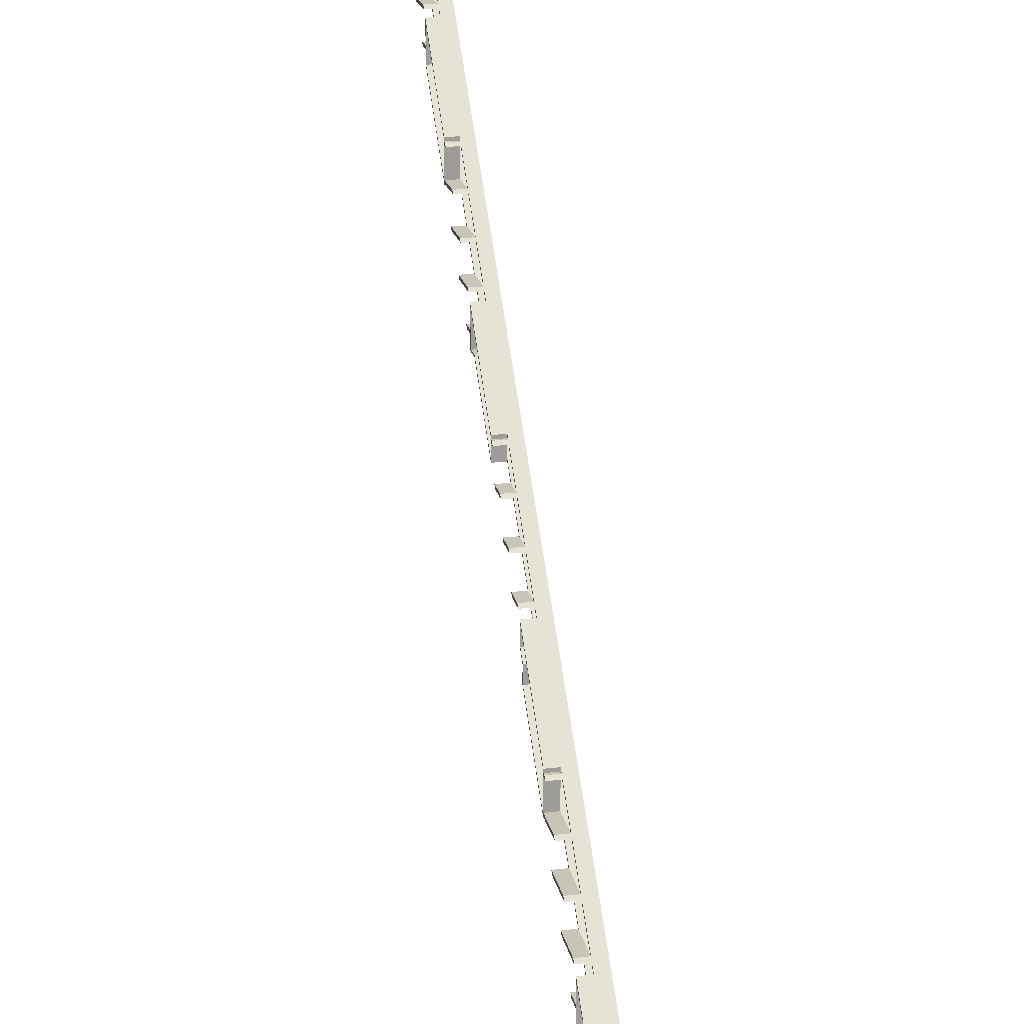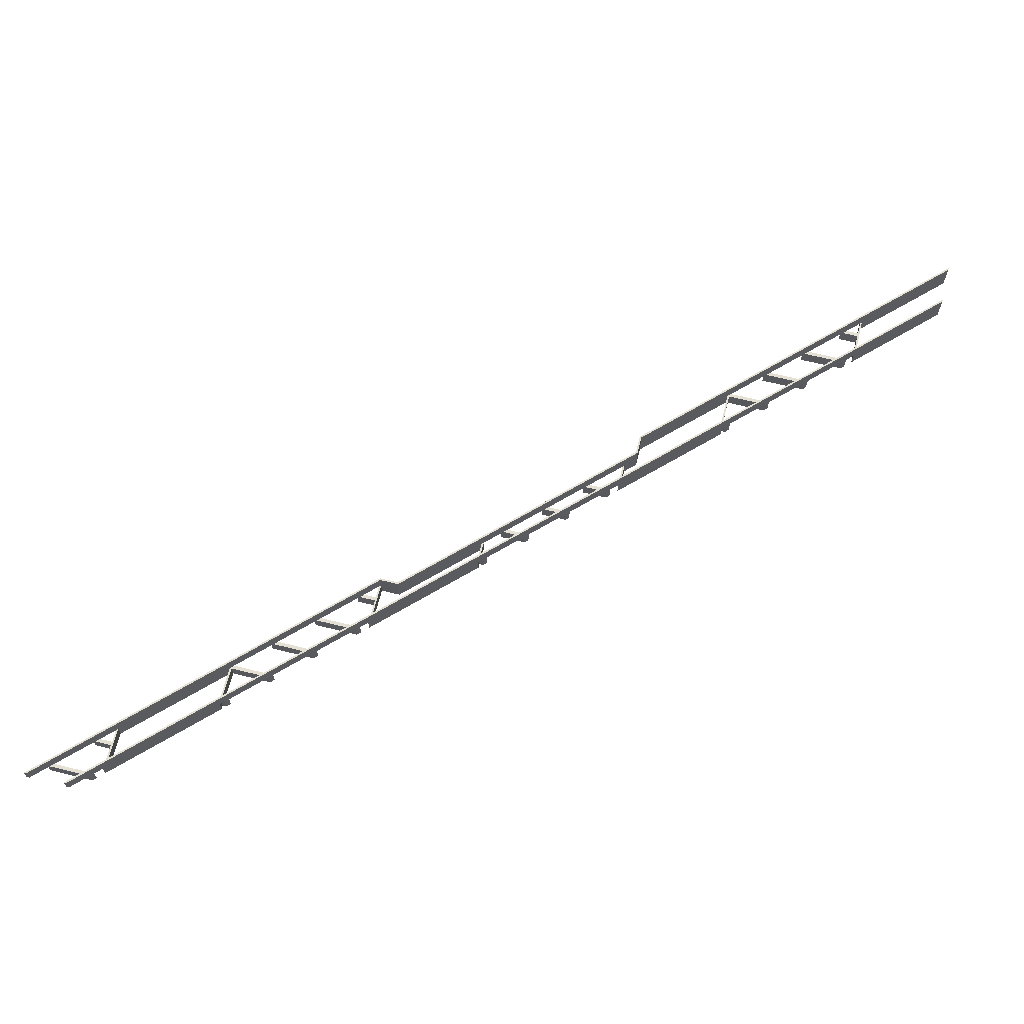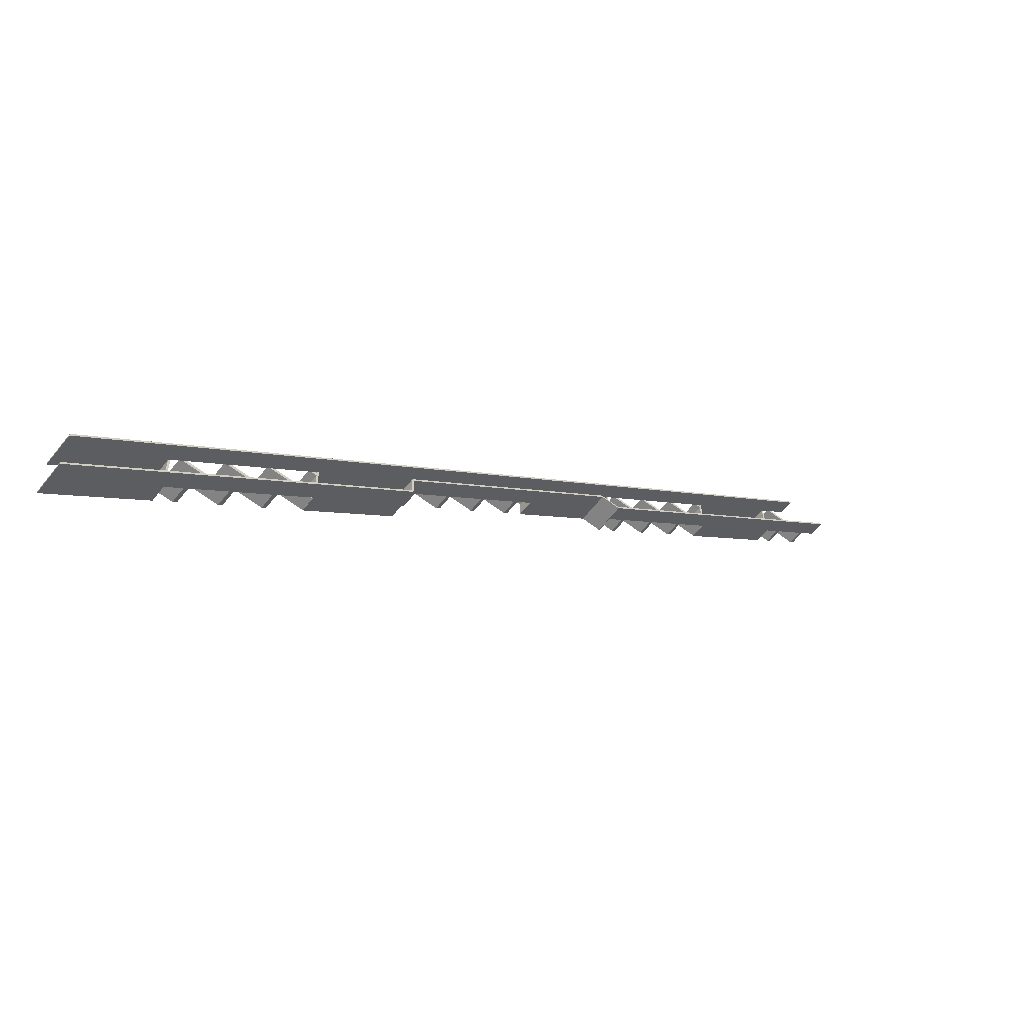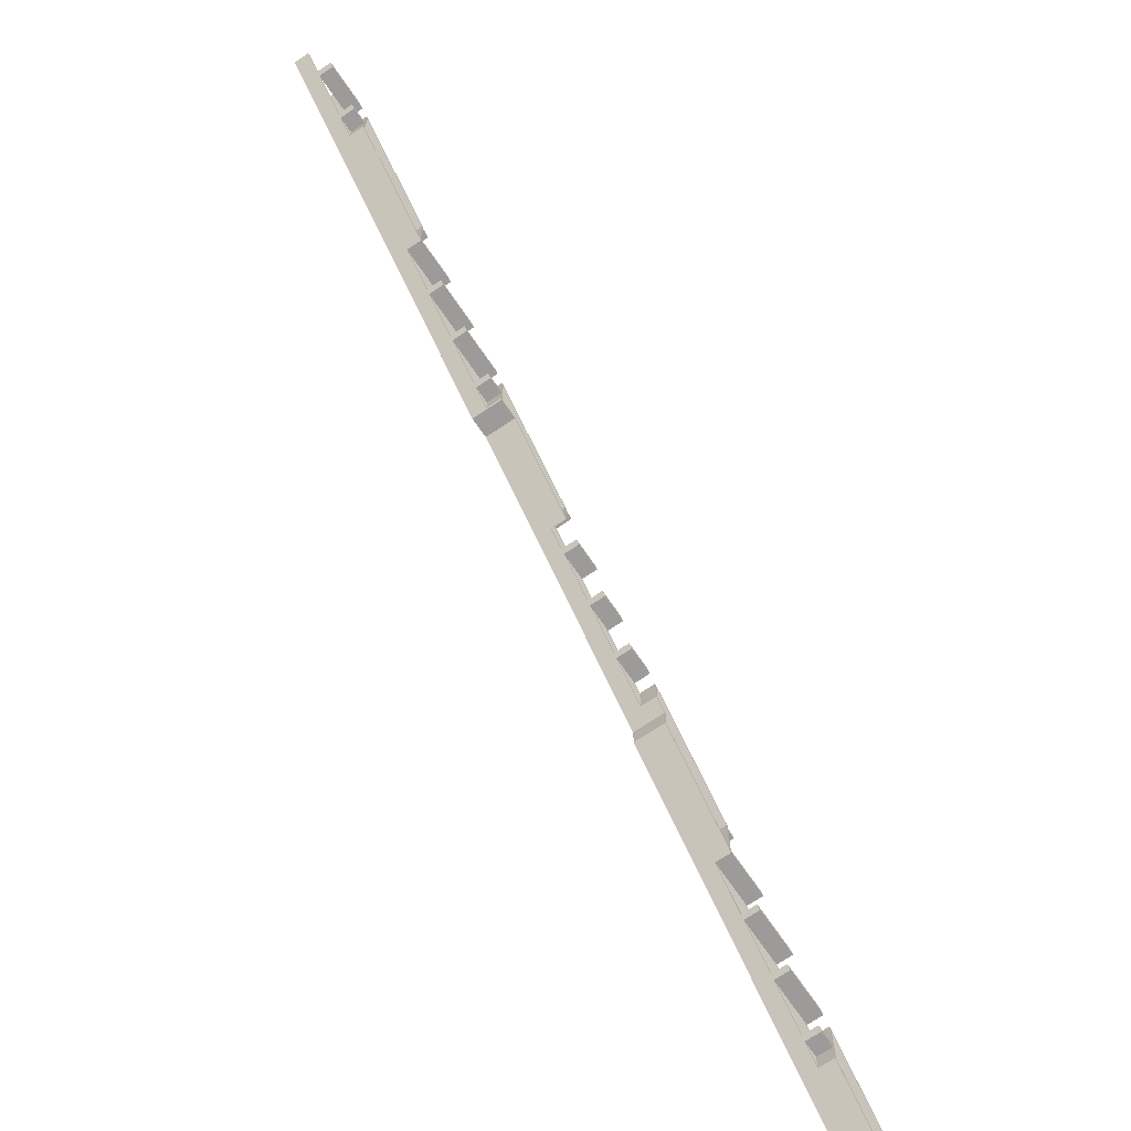
<metadata>
{"format":"obj","ext":"obj","renderer":"f3d","projection":"perspective","resolution":1024,"background":"white","views":[{"elev":20.2,"azim":-101.7,"up":"+Y"},{"elev":65.4,"azim":-166.0,"up":"+Z"},{"elev":-61.1,"azim":-38.1,"up":"+Y"},{"elev":-69.7,"azim":124.3,"up":"+Y"}]}
</metadata>
<code>
v -1375 -286.1 80
v -1375 -395.3 80
v -1375 -395.3 120
v -1375 -286.1 120
v -1600 -620.3 160
v -1600 -620.3 80
v -805 174.7 80
v -1025 -45.32 120
v -1025 -45.32 80
v -805 174.7 160
v -1370 -390.3 120
v -1335 -355 120
v -1325 -345 120
v -1235 -255 120
v -1225 -245 120
v -1135 -155 120
v -1125 -145 120
v -1035 -55 120
v -1370 -355 120
v -1370 -345 120
v -1370 -281.1 120
v -1600 -511.1 160
v -1600 -511.1 80
v -1344 -255 120
v -775 313.9 80
v -1025 63.94 120
v -1025 63.94 80
v -775 313.9 120
v -175 913.9 80
v -425 663.9 120
v -425 663.9 80
v -175 913.9 120
v 425 1514 80
v 175 1264 120
v 175 1264 80
v 425 1514 120
v 511.1 1600 160
v 430 1519 120
v 456.1 1545 120
v 466.1 1555 120
v 511.1 1600 120
v -1334 -245 120
v -1244 -155 120
v -1234 -145 120
v -1144 -55 120
v -1134 -45 120
v -1044 45 120
v -1034 55 120
v -1030 58.94 120
v -770 318.9 120
v -743.9 345 120
v -733.9 355 120
v -643.9 445 120
v -633.9 455 120
v -543.9 545 120
v -533.9 555 120
v -443.9 645 120
v -433.9 655 120
v -430 658.9 120
v -170 918.9 120
v -143.9 945 120
v -133.9 955 120
v -43.94 1045 120
v -33.94 1055 120
v 56.06 1145 120
v 66.06 1155 120
v 156.1 1245 120
v 166.1 1255 120
v 170 1259 120
v -1370 -397.4 80
v -1600 -627.4 80
v -1370 -355 80
v -1328 -355 80
v -1370 -345 80
v -1318 -345 80
v -1370 -274 80
v -1600 -504 80
v -800 172.6 160
v -1600 -627.4 160
v -800 225.3 160
v -805 227.4 160
v -227.4 805 160
v -225.3 800 160
v -174.7 805 160
v -172.6 800 160
v 620.3 1600 160
v 627.4 1600 160
v -805 227.4 80
v -1030 -45 80
v -1141 -45 80
v -1030 -55 80
v -1030 -57.39 80
v -1030 45 80
v -1041 55 80
v -1051 45 80
v -1030 55 80
v -1030 66.02 80
v -800 172.6 80
v -800 225.3 80
v -775 257.4 80
v -770 255.3 80
v -770 326 80
v -1151 -55 80
v -1030 55 120
v -1030 45 120
v -1030 -45 120
v -1030 -57.39 120
v -1030 -55 120
v -1118 -145 120
v -1218 -245 120
v -1128 -155 120
v -1318 -345 120
v -1228 -255 120
v -1328 -355 120
v -1370 -397.4 120
v -1370 -274 120
v -170 809.7 120
v -174.7 805 120
v -175 805 120
v -170 845 120
v -134.7 845 120
v -170 855 120
v -124.7 855 120
v -170 926 120
v -151 945 120
v -34.68 945 120
v -24.68 955 120
v -141 955 120
v -51.02 1045 120
v 65.32 1045 120
v 75.32 1055 120
v -41.02 1055 120
v 48.98 1145 120
v 170 1255 120
v 170 1245 120
v 165.3 1145 120
v 170 1155 120
v 175 1155 120
v 58.98 1155 120
v 149 1245 120
v 159 1255 120
v 170 1266 120
v 175 1155 80
v 170 1155 80
v 58.98 1155 80
v 170 1145 80
v 170 1143 80
v 170 1245 80
v 159 1255 80
v 149 1245 80
v 170 1255 80
v 170 1266 80
v 430 1403 80
v 430 1445 80
v 425 1405 80
v 472.4 1445 80
v 430 1455 80
v 482.4 1455 80
v 48.98 1145 80
v 430 1526 80
v 425 1405 120
v 430 1445 120
v 430 1410 120
v 430 1455 120
v 475.3 1455 120
v 465.3 1445 120
v 449 1545 120
v 430 1526 120
v 565.3 1545 120
v 575.3 1555 120
v 504 1600 120
v 459 1555 120
v 504 1600 160
v -1600 -504 160
v -1351 -255 120
v -1251 -155 120
v -1341 -245 120
v -1241 -145 120
v -1151 -55 120
v -1141 -45 120
v -1051 45 120
v -1041 55 120
v -1030 66.02 120
v -775 257.4 120
v -770 262.4 120
v -751 345 120
v -770 326 120
v -687.4 345 120
v -677.4 355 120
v -741 355 120
v -651 445 120
v -587.4 445 120
v -577.4 455 120
v -641 455 120
v -551 545 120
v -487.4 545 120
v -477.4 555 120
v -541 555 120
v -451 645 120
v -430 655 120
v -430 645 120
v -425 607.4 120
v -430 602.4 120
v -441 655 120
v -430 666 120
v -425 607.4 80
v -430 645 80
v -441 655 80
v -451 645 80
v -430 655 80
v -430 666 80
v -175 805 80
v -225.3 800 80
v -172.6 800 80
v -227.4 805 80
v -170 802.6 80
v -170 845 80
v -127.6 845 80
v -170 855 80
v -117.6 855 80
v -170 926 80
v -430 595.3 80
v 459 1555 80
v 449 1545 80
v -41.02 1055 80
v -51.02 1045 80
v -141 955 80
v -151 945 80
v -541 555 80
v -551 545 80
v -641 455 80
v -651 445 80
v -741 355 80
v -751 345 80
v -1241 -145 80
v -1251 -155 80
v -1341 -245 80
v -1351 -255 80
v -1228 -255 80
v -1218 -245 80
v -1128 -155 80
v -1118 -145 80
v 620.3 1600 120
v 627.4 1600 120
v -170 802.6 120
v -127.6 845 120
v -117.6 855 120
v -27.61 945 120
v -27.61 945 80
v -17.61 955 80
v -17.61 955 120
v 72.39 1045 120
v 72.39 1045 80
v 82.39 1055 80
v 82.39 1055 120
v 430 1403 120
v 170 1143 120
v 482.4 1455 120
v 472.4 1445 120
v 582.4 1555 120
v 572.4 1545 120
v 572.4 1545 80
v 582.4 1555 80
v -770 255.3 120
v -680.3 345 120
v -680.3 345 80
v -670.3 355 80
v -670.3 355 120
v -570.3 455 120
v -580.3 445 120
v -580.3 445 80
v -570.3 455 80
v -470.3 555 120
v -480.3 545 120
v -480.3 545 80
v -470.3 555 80
v -430 595.3 120
v 170 1145 120
f 1 2 3
f 1 3 4
f 6 5 3
f 2 6 3
f 9 8 7
f 7 8 10
f 3 5 10
f 11 3 10
f 12 11 10
f 13 12 10
f 14 13 10
f 15 14 10
f 16 15 10
f 17 16 10
f 18 17 10
f 8 18 10
f 19 3 11
f 20 19 12
f 20 12 13
f 20 4 3
f 19 20 3
f 4 20 21
f 4 22 23
f 4 23 1
f 21 22 4
f 24 22 21
f 25 26 27
f 28 26 25
f 29 30 31
f 32 30 29
f 33 34 35
f 36 34 33
f 37 36 38
f 37 38 39
f 37 39 40
f 37 40 41
f 37 34 36
f 37 22 24
f 37 24 42
f 37 42 43
f 37 43 44
f 37 44 45
f 37 45 46
f 37 46 47
f 37 47 48
f 37 48 49
f 37 49 26
f 37 26 28
f 37 28 50
f 37 50 51
f 37 51 52
f 37 52 53
f 37 53 54
f 37 54 55
f 37 55 56
f 37 56 57
f 37 57 58
f 37 58 59
f 37 59 30
f 37 30 32
f 37 32 60
f 37 60 61
f 37 61 62
f 37 62 63
f 37 63 64
f 37 64 65
f 37 65 66
f 37 66 67
f 37 67 68
f 37 68 69
f 37 69 34
f 71 6 70
f 70 2 72
f 72 74 73
f 73 74 75
f 1 77 76
f 77 1 23
f 72 2 1
f 74 72 1
f 76 74 1
f 70 6 2
f 78 10 5
f 78 5 79
f 80 81 10
f 80 10 78
f 82 80 83
f 82 81 80
f 84 83 85
f 84 82 83
f 86 84 85
f 87 86 85
f 88 7 10
f 88 10 81
f 91 90 89
f 92 91 9
f 91 89 9
f 95 94 93
f 9 89 93
f 93 94 96
f 96 97 27
f 93 96 27
f 92 9 98
f 7 88 99
f 98 7 99
f 99 88 100
f 99 100 101
f 101 100 25
f 101 25 102
f 90 91 103
f 25 97 102
f 98 9 7
f 93 27 9
f 97 25 27
f 9 27 26
f 9 26 8
f 26 49 104
f 48 47 105
f 104 48 105
f 26 104 105
f 46 45 18
f 106 46 18
f 105 106 8
f 106 18 8
f 26 105 8
f 107 18 108
f 109 17 18
f 109 18 107
f 17 44 16
f 44 43 16
f 110 15 16
f 111 110 16
f 15 42 14
f 42 24 14
f 112 13 14
f 113 112 14
f 114 11 12
f 115 11 114
f 6 71 5
f 5 71 79
f 13 112 75
f 20 13 74
f 13 75 74
f 20 74 21
f 116 21 76
f 21 74 76
f 11 115 70
f 19 11 72
f 11 70 72
f 73 114 12
f 72 12 19
f 72 73 12
f 119 118 117
f 120 119 117
f 122 120 121
f 122 121 123
f 122 32 119
f 120 122 119
f 32 122 60
f 60 124 125
f 61 60 125
f 62 61 126
f 62 126 127
f 62 128 129
f 63 62 129
f 64 63 130
f 64 130 131
f 64 132 133
f 65 64 133
f 34 69 134
f 68 67 135
f 134 68 135
f 34 134 135
f 66 65 136
f 137 66 136
f 135 137 138
f 137 136 138
f 34 135 138
f 66 139 140
f 67 66 140
f 69 141 142
f 68 141 69
f 143 35 34
f 143 34 138
f 146 145 144
f 147 146 143
f 146 144 143
f 150 149 148
f 143 144 148
f 148 149 151
f 151 152 35
f 143 148 35
f 148 151 35
f 147 143 153
f 153 155 154
f 154 157 156
f 156 157 158
f 145 146 159
f 33 160 157
f 33 152 160
f 152 33 35
f 154 155 33
f 157 154 33
f 153 143 155
f 33 155 161
f 33 161 36
f 161 163 162
f 166 165 164
f 162 166 164
f 162 36 161
f 164 36 162
f 36 164 38
f 167 39 38
f 168 167 38
f 39 169 40
f 169 170 40
f 171 41 40
f 171 40 172
f 37 171 173
f 37 41 171
f 173 174 22
f 37 173 22
f 77 23 22
f 174 77 22
f 24 116 175
f 21 116 24
f 42 176 43
f 42 177 176
f 44 178 179
f 45 44 179
f 46 180 181
f 47 46 181
f 49 182 183
f 48 182 49
f 28 100 184
f 25 100 28
f 28 184 185
f 50 28 185
f 50 186 51
f 50 187 186
f 189 52 188
f 52 51 188
f 52 190 191
f 53 52 191
f 193 54 192
f 54 53 192
f 54 194 195
f 55 54 195
f 56 55 196
f 56 196 197
f 56 198 199
f 57 56 199
f 30 59 200
f 58 57 201
f 200 58 201
f 30 200 201
f 201 202 30
f 202 201 203
f 59 204 205
f 58 204 59
f 202 31 30
f 206 31 202
f 209 208 207
f 207 208 210
f 210 211 31
f 206 207 31
f 207 210 31
f 214 213 212
f 213 215 212
f 214 212 216
f 216 212 217
f 217 219 218
f 218 219 220
f 29 221 219
f 29 211 221
f 206 222 207
f 206 213 222
f 213 206 215
f 211 29 31
f 217 212 29
f 219 217 29
f 32 212 119
f 29 212 32
f 172 173 171
f 167 172 223
f 167 223 224
f 167 173 172
f 168 173 167
f 142 168 160
f 142 160 152
f 142 173 168
f 140 141 149
f 140 149 150
f 133 139 145
f 133 145 159
f 129 132 225
f 129 225 226
f 128 227 228
f 125 128 228
f 205 124 221
f 205 221 211
f 204 208 209
f 199 204 209
f 195 198 229
f 195 229 230
f 191 194 231
f 191 231 232
f 186 190 233
f 186 233 234
f 183 187 102
f 183 102 97
f 181 182 94
f 181 94 95
f 179 180 90
f 179 90 103
f 178 235 236
f 176 178 236
f 175 177 237
f 175 237 238
f 77 116 76
f 174 177 175
f 174 116 77
f 174 175 116
f 174 173 142
f 174 142 141
f 174 141 140
f 174 140 139
f 174 139 133
f 174 133 132
f 174 132 129
f 174 129 128
f 174 128 125
f 174 125 124
f 174 124 205
f 174 205 204
f 174 204 199
f 174 199 198
f 174 198 195
f 174 195 194
f 174 194 191
f 174 191 190
f 174 190 186
f 174 186 187
f 174 187 183
f 174 183 182
f 174 182 181
f 174 181 180
f 174 180 179
f 174 179 178
f 174 178 176
f 174 176 177
f 115 79 71
f 115 71 70
f 114 73 75
f 112 114 75
f 110 113 239
f 110 239 240
f 109 111 241
f 109 241 242
f 98 107 92
f 78 107 98
f 78 79 115
f 78 115 114
f 78 114 112
f 78 112 113
f 78 113 110
f 78 110 111
f 78 111 109
f 78 109 107
f 88 81 184
f 100 88 184
f 184 81 185
f 185 81 188
f 188 81 189
f 206 202 215
f 215 202 82
f 189 81 82
f 192 189 82
f 193 192 82
f 196 193 82
f 197 196 82
f 203 197 82
f 202 203 82
f 215 82 119
f 212 215 119
f 118 119 84
f 119 82 84
f 117 118 84
f 117 84 121
f 121 84 123
f 123 84 126
f 126 84 127
f 143 138 161
f 155 143 161
f 165 166 86
f 169 165 86
f 170 169 86
f 243 170 86
f 127 84 86
f 130 127 86
f 131 130 86
f 136 131 86
f 138 136 86
f 161 138 86
f 163 161 86
f 166 163 86
f 86 244 243
f 87 244 86
f 245 214 216
f 85 214 245
f 246 218 220
f 246 85 245
f 247 246 220
f 247 85 246
f 248 249 250
f 248 85 247
f 251 248 250
f 251 85 248
f 252 253 254
f 255 252 254
f 256 257 147
f 256 147 153
f 258 259 156
f 258 156 158
f 260 261 262
f 260 262 263
f 87 258 261
f 87 260 244
f 87 259 258
f 87 261 260
f 87 85 251
f 87 251 252
f 87 252 255
f 87 255 257
f 87 257 256
f 87 256 259
f 83 213 214
f 85 83 214
f 264 80 99
f 264 99 101
f 265 266 267
f 265 80 264
f 268 80 265
f 268 265 267
f 269 270 271
f 269 271 272
f 273 274 275
f 273 275 276
f 213 277 222
f 83 277 213
f 83 80 268
f 83 268 270
f 83 270 269
f 83 269 274
f 83 274 273
f 83 273 277
f 80 98 99
f 80 78 98
f 106 89 46
f 180 46 90
f 46 89 90
f 91 108 18
f 45 91 18
f 103 45 179
f 103 91 45
f 105 93 89
f 106 105 89
f 107 108 91
f 107 91 92
f 93 105 47
f 95 47 181
f 95 93 47
f 48 104 96
f 182 48 94
f 48 96 94
f 49 183 97
f 104 49 96
f 49 97 96
f 185 264 101
f 50 185 102
f 187 50 102
f 185 101 102
f 17 109 242
f 44 17 235
f 178 44 235
f 17 242 235
f 241 111 16
f 236 16 43
f 236 43 176
f 236 241 16
f 15 110 240
f 42 15 237
f 177 42 237
f 15 240 237
f 239 113 14
f 238 14 24
f 238 24 175
f 238 239 14
f 117 245 216
f 120 117 217
f 117 216 217
f 218 246 121
f 217 121 120
f 217 218 121
f 123 247 220
f 122 123 219
f 123 220 219
f 122 219 60
f 124 60 221
f 60 219 221
f 249 248 126
f 61 249 126
f 228 61 125
f 228 249 61
f 127 251 250
f 127 250 62
f 128 62 227
f 62 250 227
f 253 252 130
f 63 253 130
f 226 63 129
f 226 253 63
f 131 255 254
f 131 254 64
f 132 64 225
f 64 254 225
f 146 278 136
f 65 146 136
f 159 65 133
f 159 146 65
f 151 134 69
f 152 69 142
f 152 151 69
f 68 134 151
f 141 68 149
f 68 151 149
f 148 135 67
f 150 67 140
f 150 148 67
f 148 137 135
f 148 144 137
f 137 144 66
f 139 66 145
f 66 144 145
f 146 257 278
f 146 147 257
f 154 162 163
f 153 163 256
f 153 154 163
f 166 162 154
f 259 166 156
f 166 154 156
f 165 157 164
f 158 165 258
f 158 157 165
f 160 168 38
f 157 38 164
f 157 160 38
f 39 167 224
f 169 39 262
f 261 169 262
f 39 224 262
f 223 172 40
f 263 40 170
f 263 170 260
f 263 223 40
f 266 265 188
f 234 188 51
f 234 51 186
f 234 266 188
f 189 268 267
f 52 189 233
f 190 52 233
f 189 267 233
f 271 270 192
f 232 192 53
f 232 53 191
f 232 271 192
f 193 269 272
f 54 193 231
f 194 54 231
f 193 272 231
f 275 274 196
f 230 196 55
f 230 55 195
f 230 275 196
f 197 273 276
f 56 197 229
f 198 56 229
f 197 276 229
f 207 201 57
f 209 57 199
f 209 207 57
f 59 205 211
f 200 59 210
f 59 211 210
f 58 200 210
f 204 58 208
f 58 210 208
f 201 207 203
f 277 203 222
f 203 207 222
f 238 237 239
f 239 237 240
f 236 235 241
f 241 235 242
f 234 233 266
f 266 233 267
f 232 231 271
f 271 231 272
f 230 229 275
f 275 229 276
f 228 227 249
f 249 227 250
f 226 225 253
f 253 225 254
f 224 223 262
f 262 223 263
f 273 197 203
f 277 273 203
f 269 193 196
f 274 269 196
f 268 192 270
f 268 189 192
f 264 188 265
f 264 185 188
f 255 131 136
f 257 136 278
f 257 255 136
f 251 127 130
f 251 130 252
f 247 123 126
f 248 247 126
f 246 117 121
f 245 117 246
f 166 259 163
f 163 259 256
f 169 261 258
f 169 258 165
f 243 244 260
f 243 260 170

</code>
